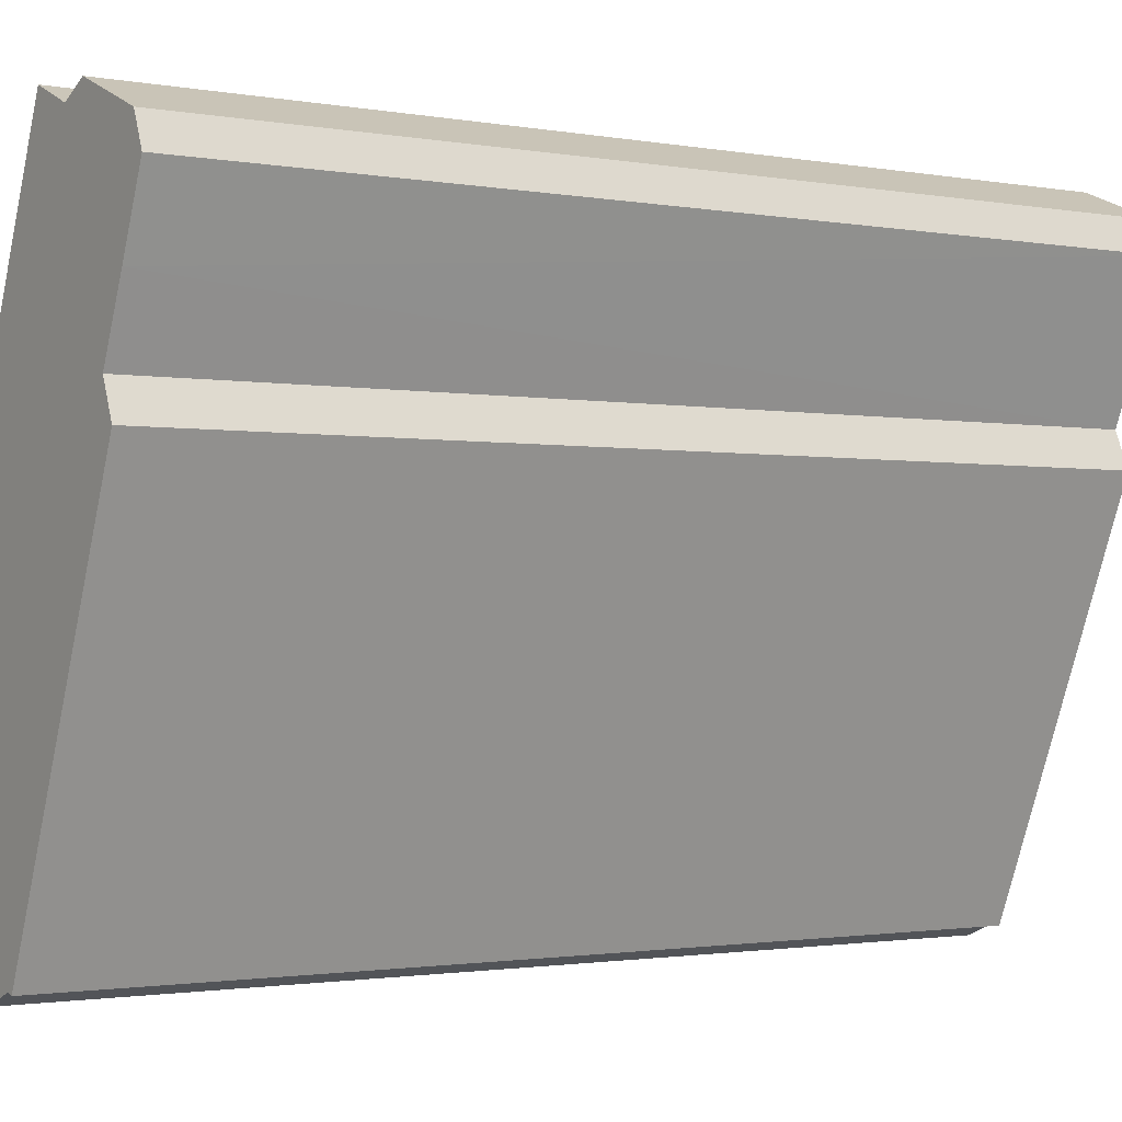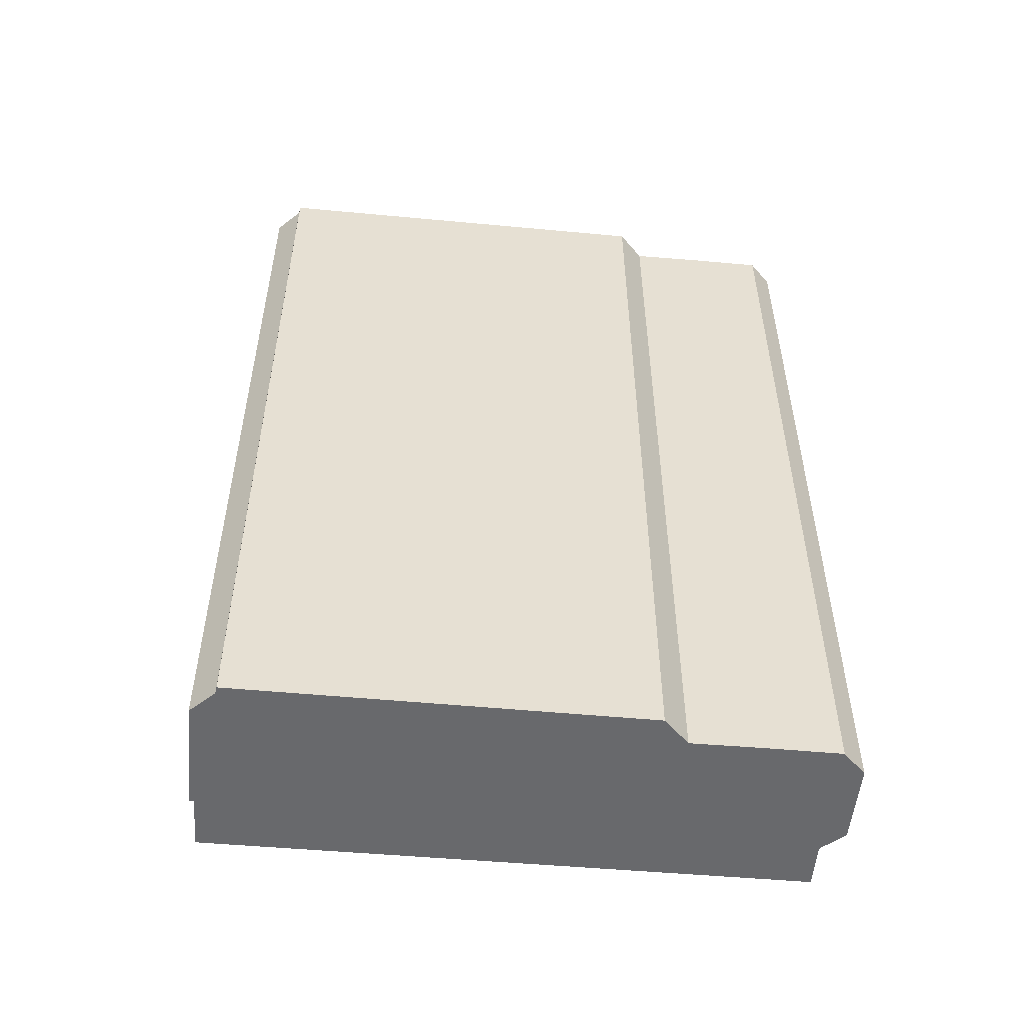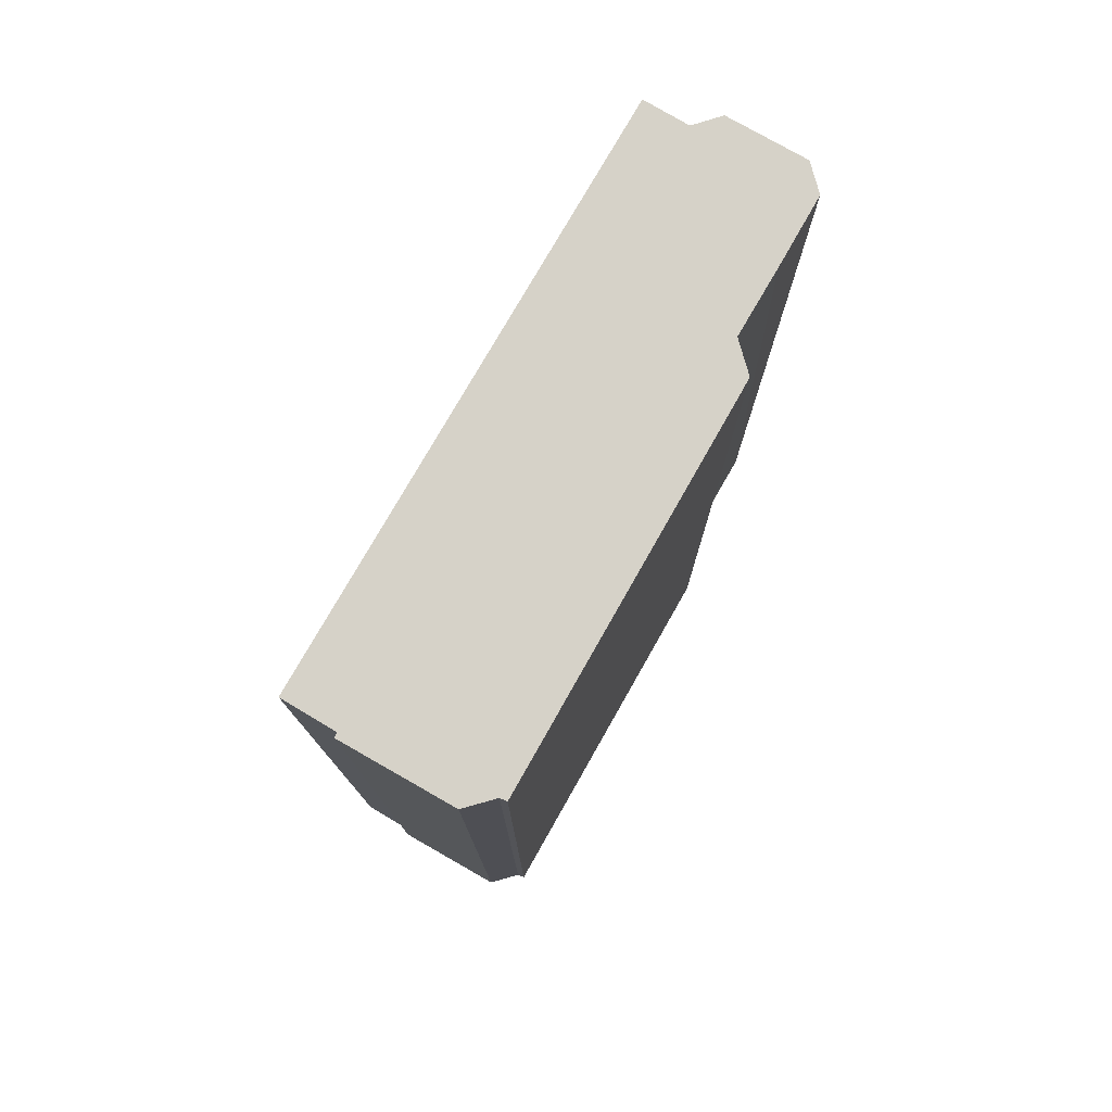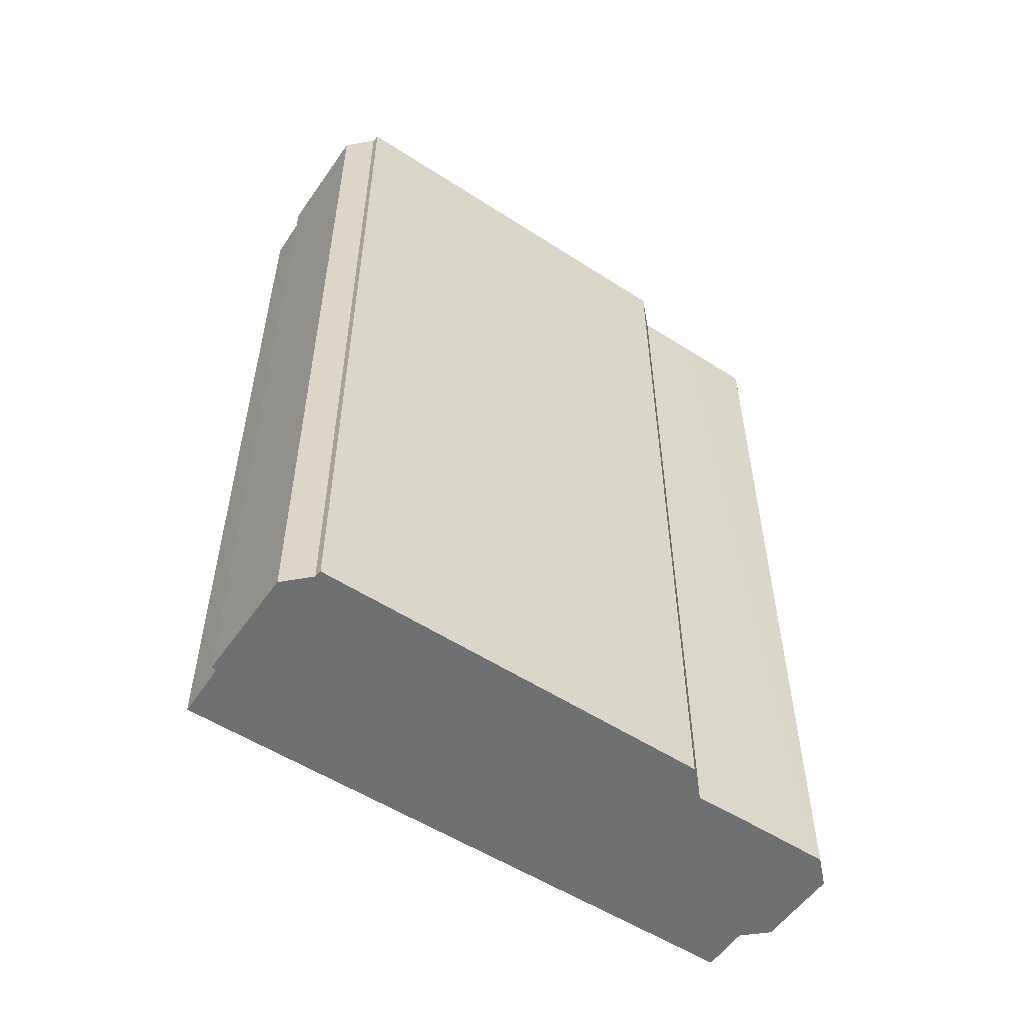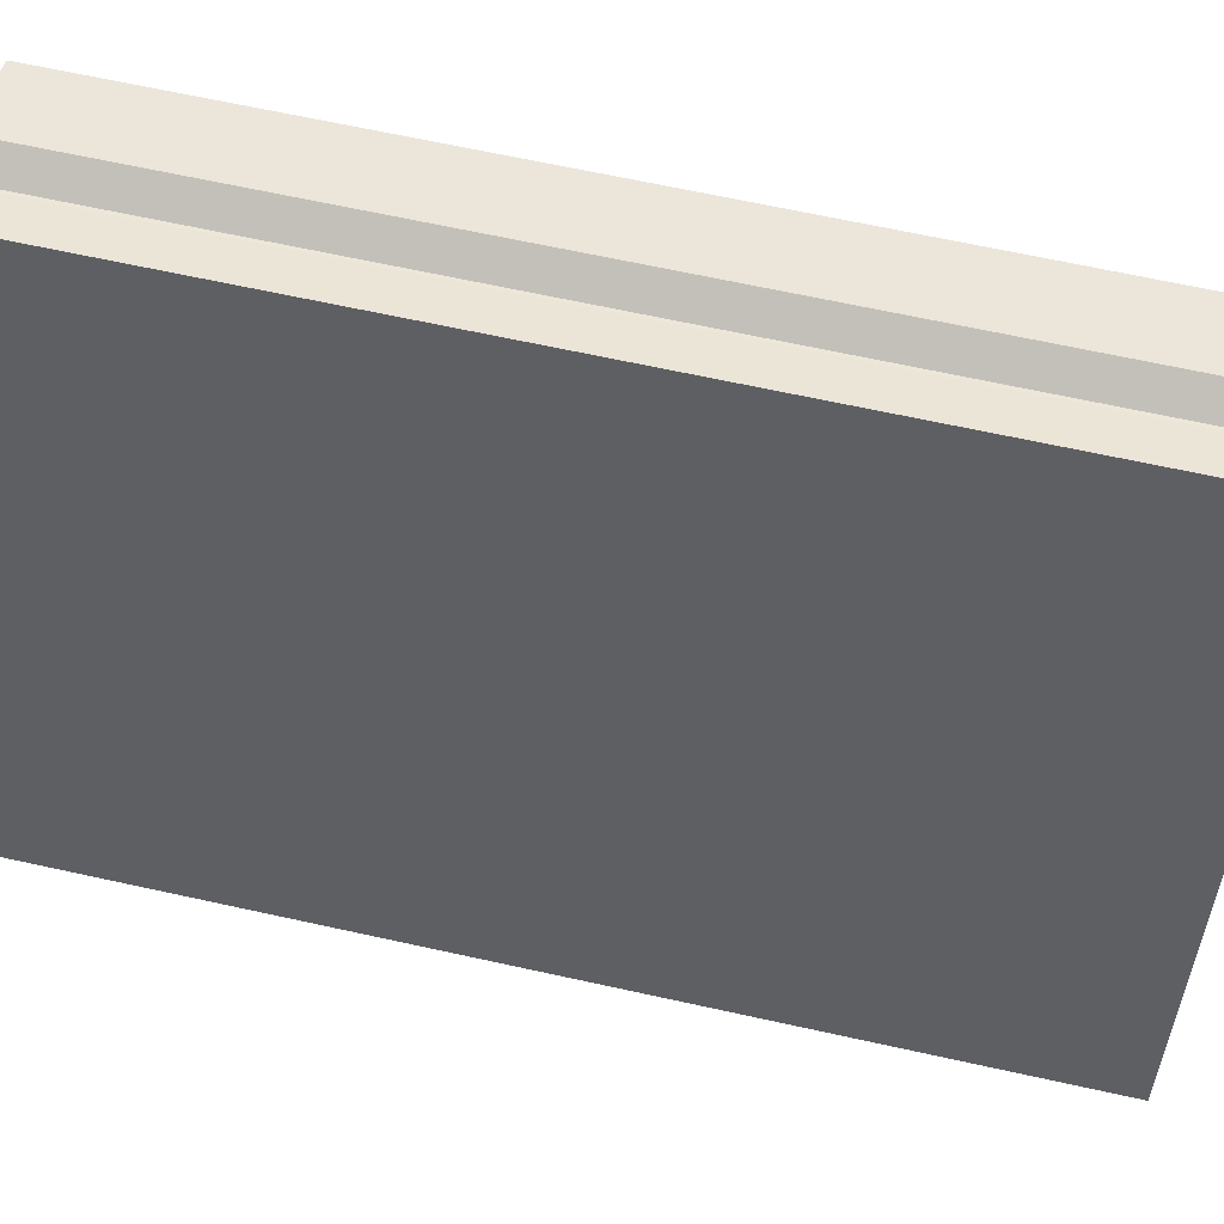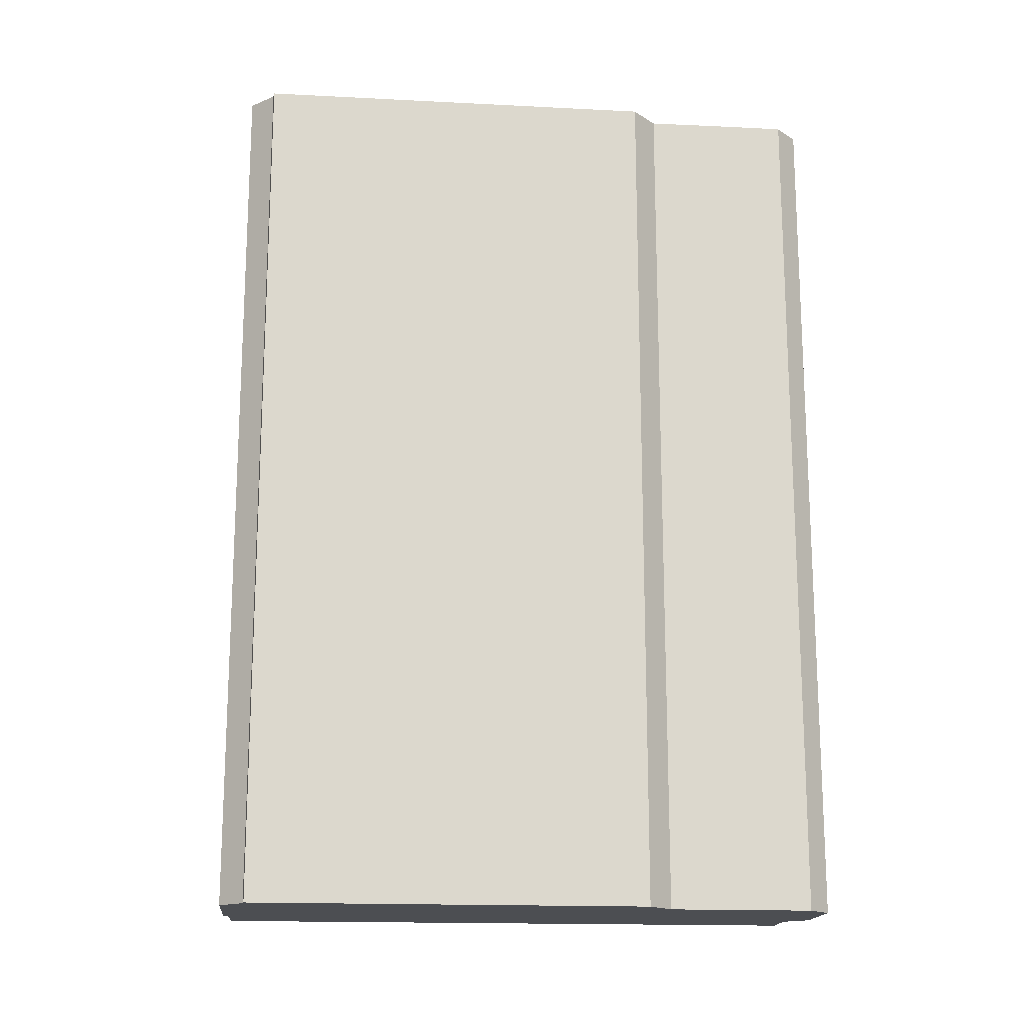
<metadata>
{"format":"obj","ext":"obj","renderer":"f3d","projection":"perspective","resolution":1024,"background":"white","views":[{"elev":-1.6,"azim":-123.7,"up":"+Z"},{"elev":-52.7,"azim":-118.1,"up":"+Y"},{"elev":77.7,"azim":-172.8,"up":"+Y"},{"elev":-54.8,"azim":-146.8,"up":"+Y"},{"elev":67.0,"azim":102.4,"up":"+Z"},{"elev":-16.7,"azim":-118.3,"up":"+Y"}]}
</metadata>
<code>
v  0 41.45 2.538e-15
v  2.624 41.45 -6.264
v  1.321 41.45 -3.205
v  1.963 41.45 -7.839
v  9.503 41.45 -25.29
v  9.173 41.45 -25.38
v  10.96 41.45 -25.9
v  0.572 41.45 1.407
v  15.95 41.45 -23.83
v  4.139 41.45 2.888
v  5.428 41.45 2.288
v  15.87 41.45 -23.6
v  18.25 41.45 -22.57
v  5.566 41.45 2.325
v  12.83 41.45 -9.621
v  7.475 41.45 3.154
v  15.87 1.445e-15 -23.6
v  15.95 1.459e-15 -23.83
v  10.96 1.586e-15 -25.9
v  9.503 1.549e-15 -25.29
v  9.173 1.554e-15 -25.38
v  2.624 3.836e-16 -6.264
v  0 0 0
v  1.321 1.963e-16 -3.205
v  1.963 4.8e-16 -7.839
v  0.572 -8.615e-17 1.407
v  4.139 -1.768e-16 2.888
v  5.566 -1.424e-16 2.325
v  7.475 -1.931e-16 3.154
v  5.428 -1.401e-16 2.288
v  18.25 1.382e-15 -22.57
v  12.83 5.891e-16 -9.621
g defaultobject
f 1 2 3
f 4 5 6
f 5 4 2
f 5 2 7
f 7 2 1
f 7 1 8
f 7 8 9
f 9 8 10
f 9 10 11
f 9 11 12
f 12 11 13
f 13 11 14
f 13 14 15
f 15 14 16
f 17 9 12
f 9 17 18
f 18 7 9
f 7 18 19
f 20 6 5
f 6 20 21
f 19 5 7
f 5 19 20
f 22 3 2
f 3 22 23
f 23 22 24
f 21 4 6
f 4 21 25
f 23 1 3
f 23 8 1
f 8 23 26
f 25 2 4
f 2 25 22
f 26 10 8
f 10 26 27
f 28 16 14
f 16 28 29
f 27 11 10
f 11 27 30
f 29 15 16
f 15 29 13
f 13 29 31
f 31 29 32
f 30 14 11
f 14 30 28
f 31 12 13
f 12 31 17
f 23 27 26
f 27 23 30
f 30 23 24
f 30 24 28
f 28 32 29
f 32 28 24
f 32 24 22
f 32 22 25
f 32 25 21
f 32 21 31
f 31 21 20
f 31 20 17
f 17 20 19
f 17 19 18

</code>
